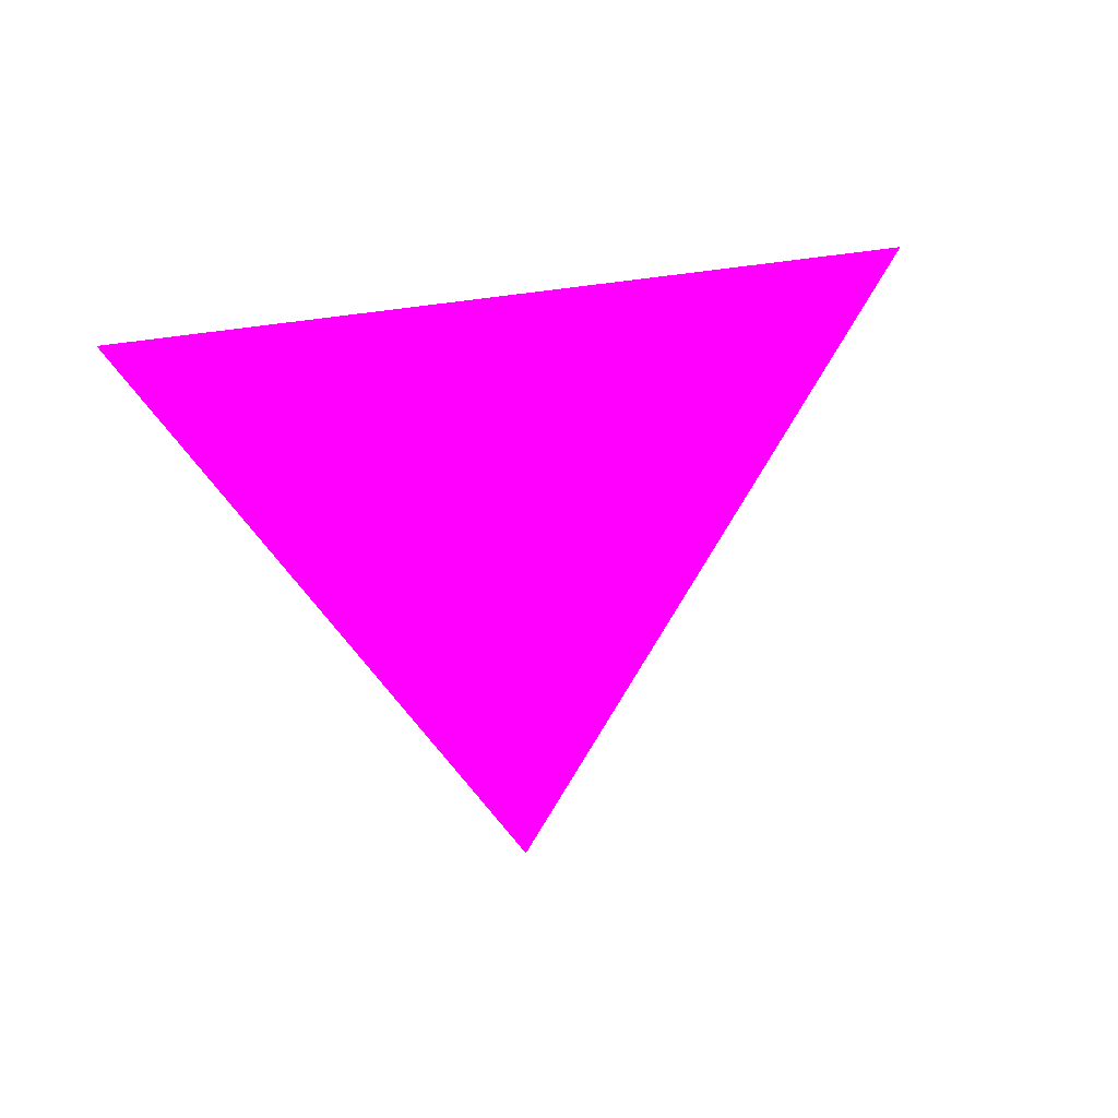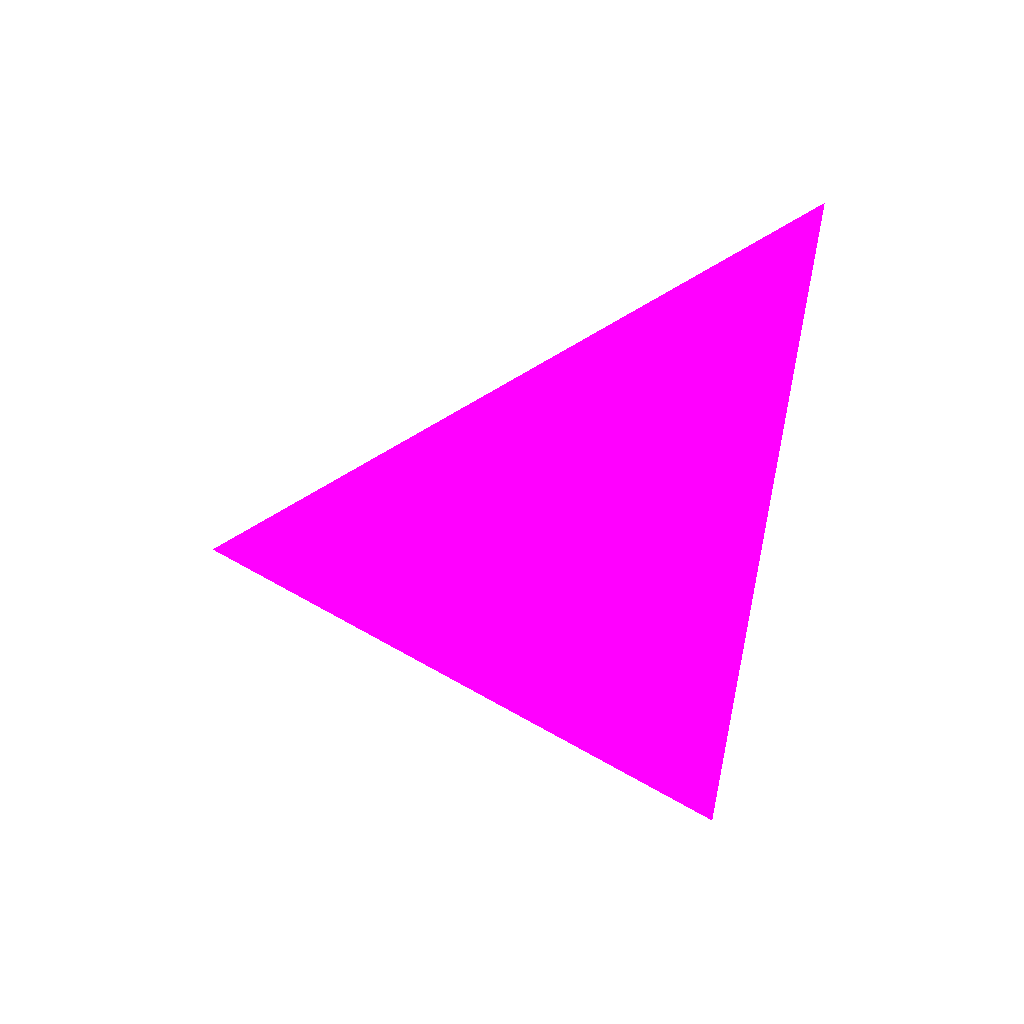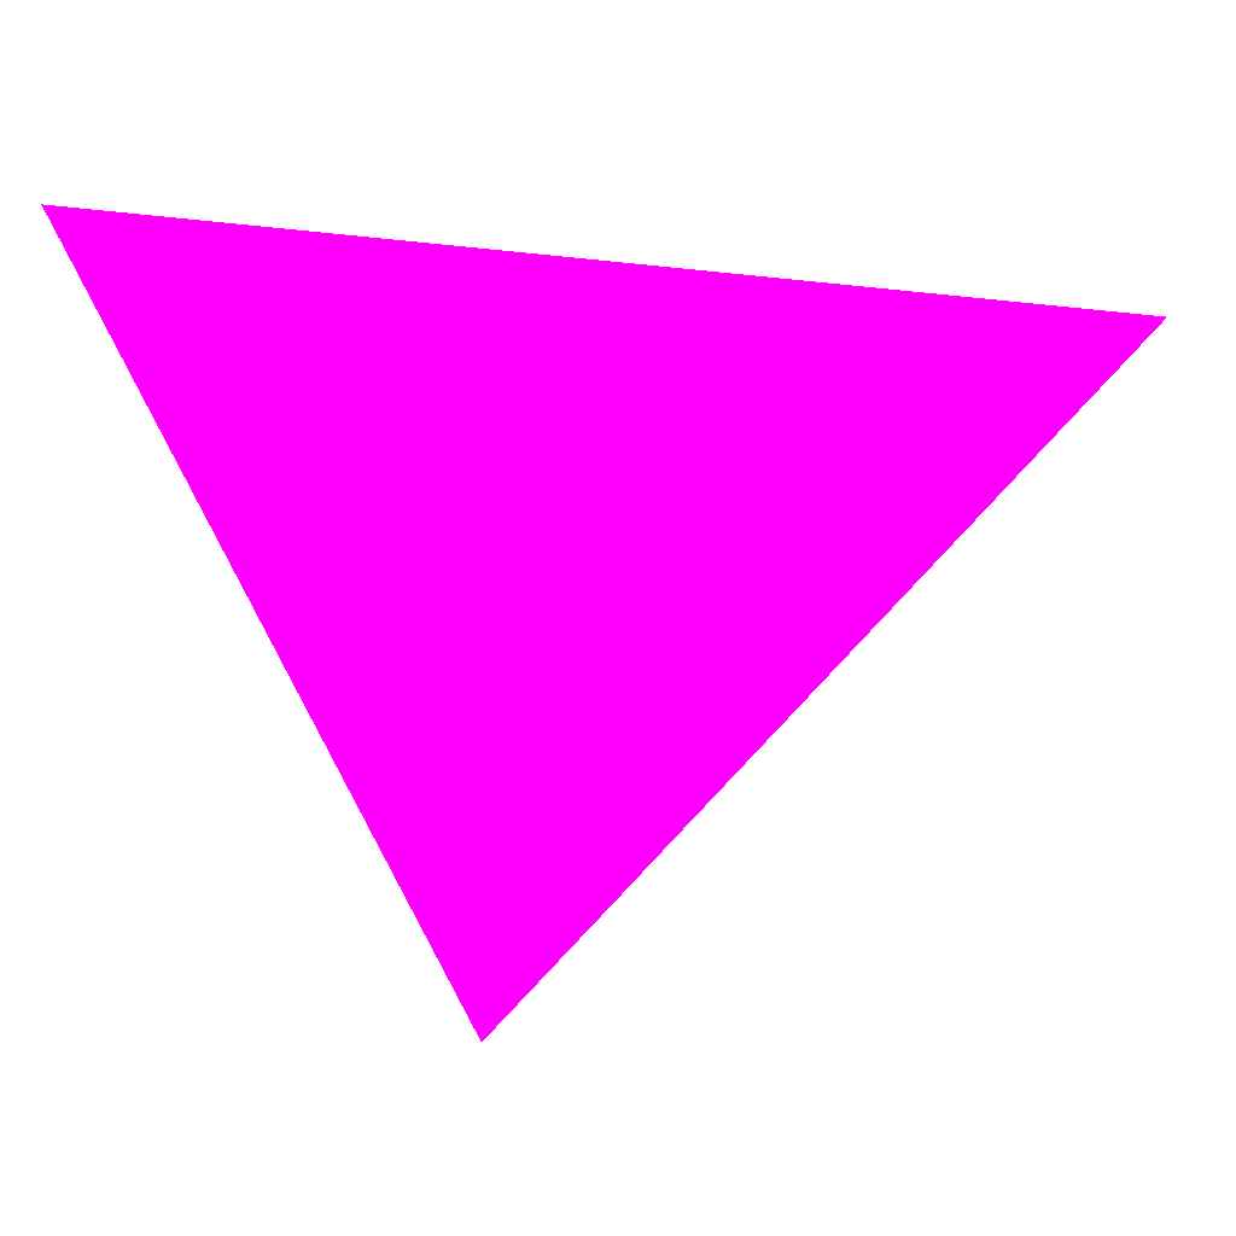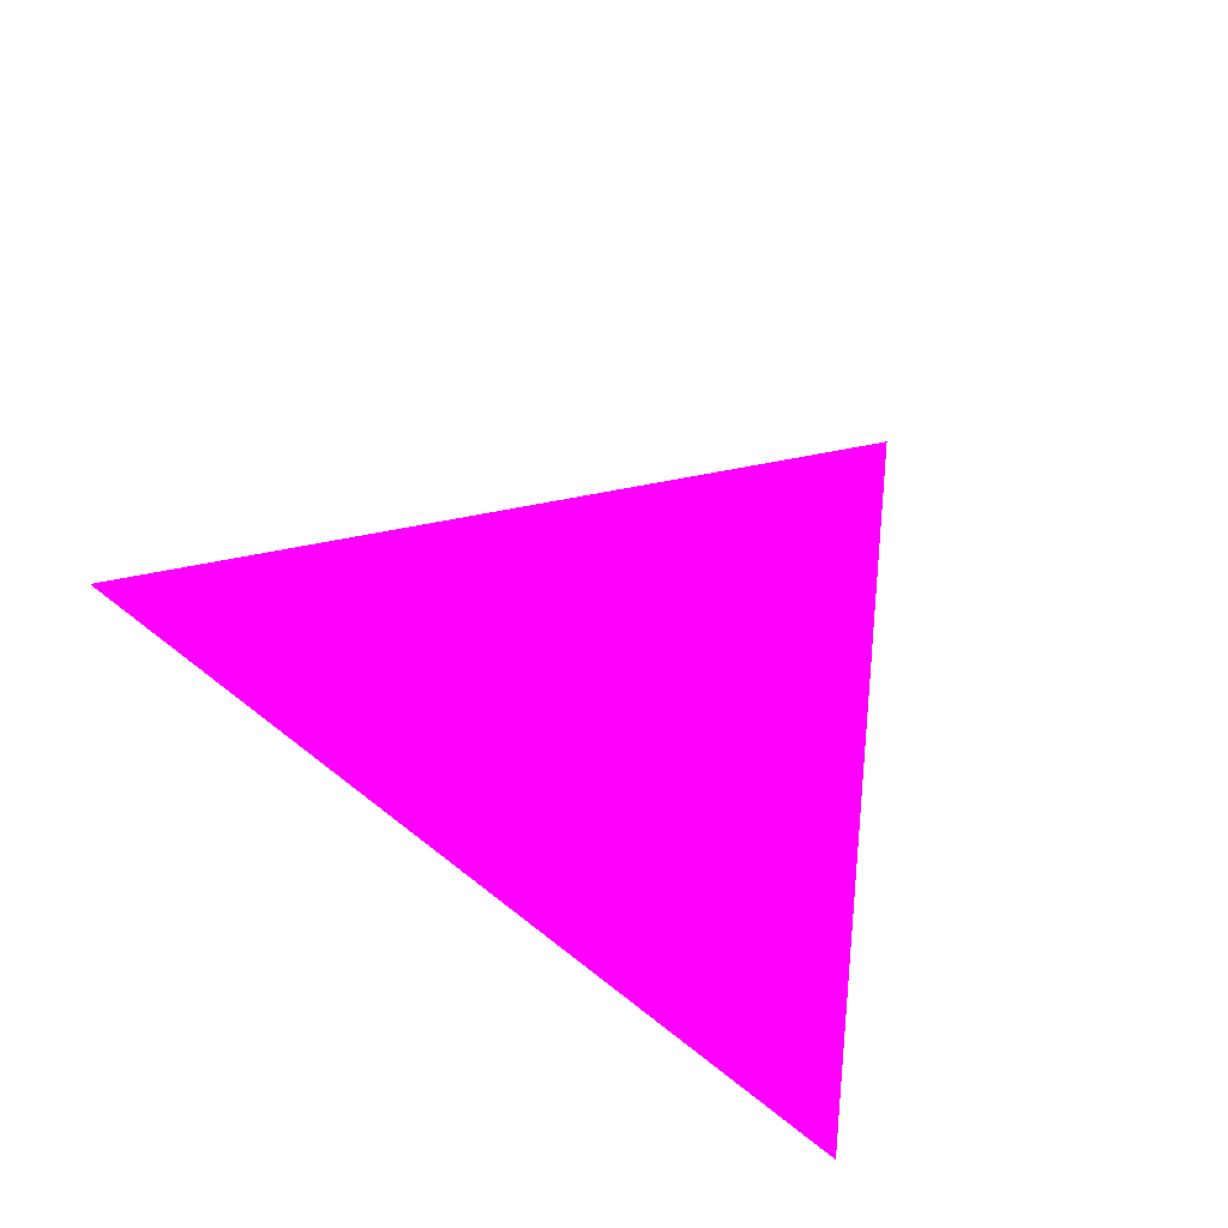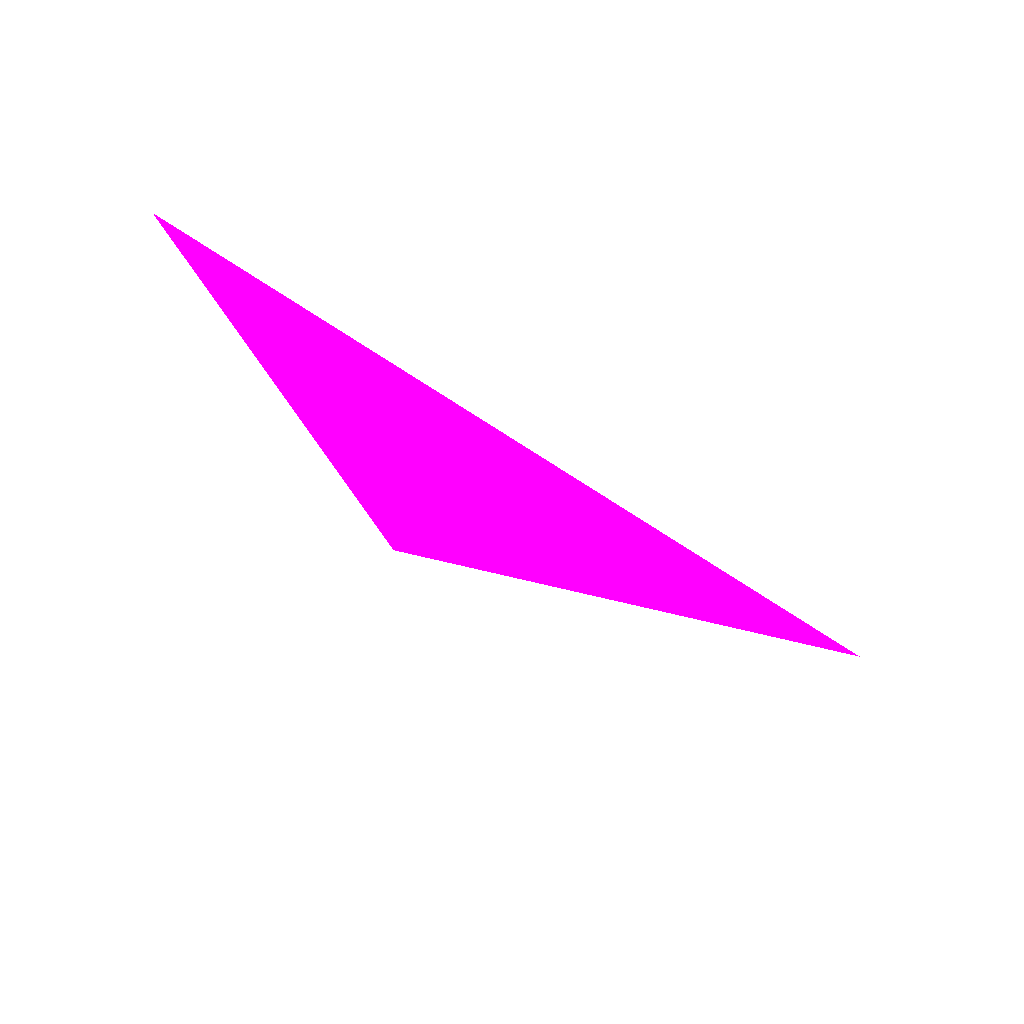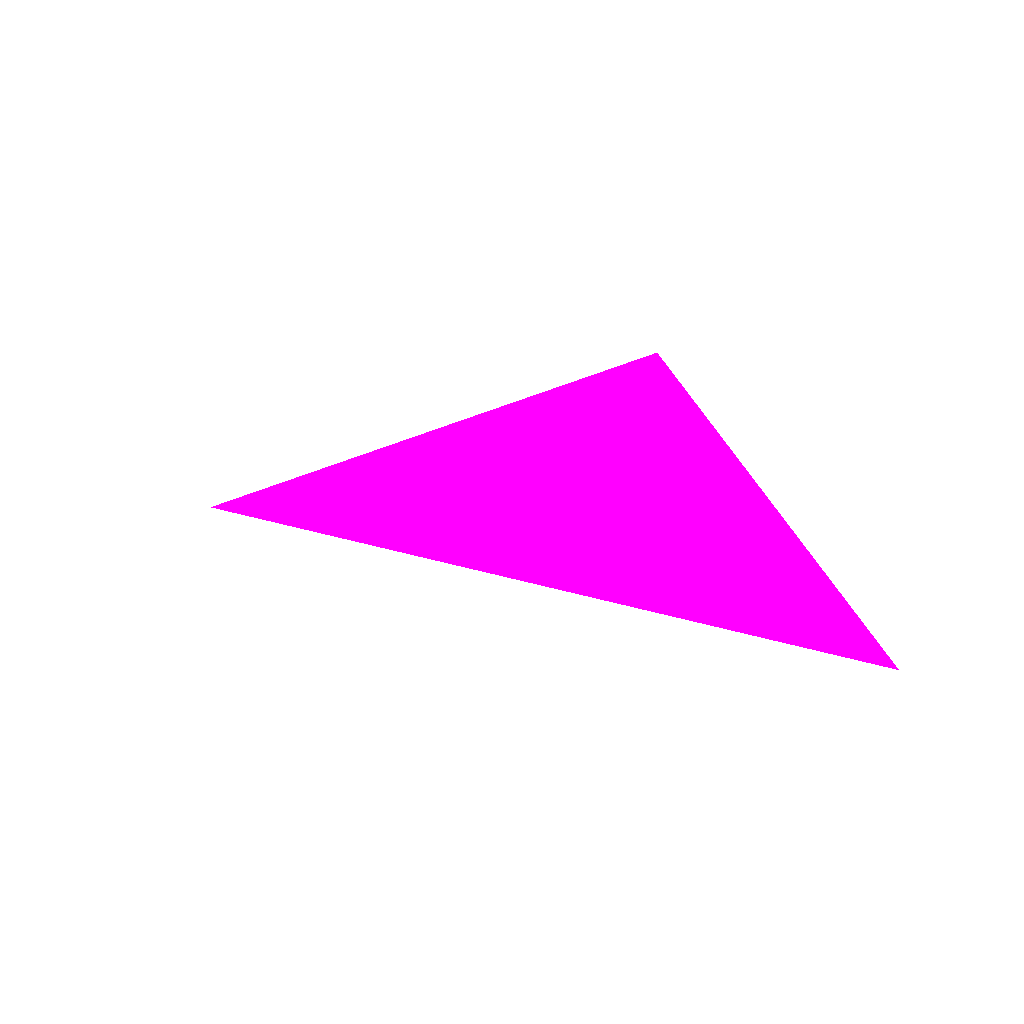
<metadata>
{"format":"obj","ext":"obj","renderer":"f3d","projection":"perspective","resolution":1024,"background":"white","views":[{"elev":67.7,"azim":-12.5,"up":"+Z"},{"elev":-53.5,"azim":79.9,"up":"+Z"},{"elev":5.1,"azim":-7.1,"up":"+Y"},{"elev":61.2,"azim":-146.8,"up":"+Z"},{"elev":-74.3,"azim":-31.7,"up":"+Y"},{"elev":25.3,"azim":73.7,"up":"+Z"}]}
</metadata>
<code>
o geometry_0
v 6.125e+05 5.855e+06 664 1 0 1
v 6.125e+05 5.855e+06 664 1 0 1
v 6.125e+05 5.855e+06 664 1 0 1
f 1 3 2

</code>
